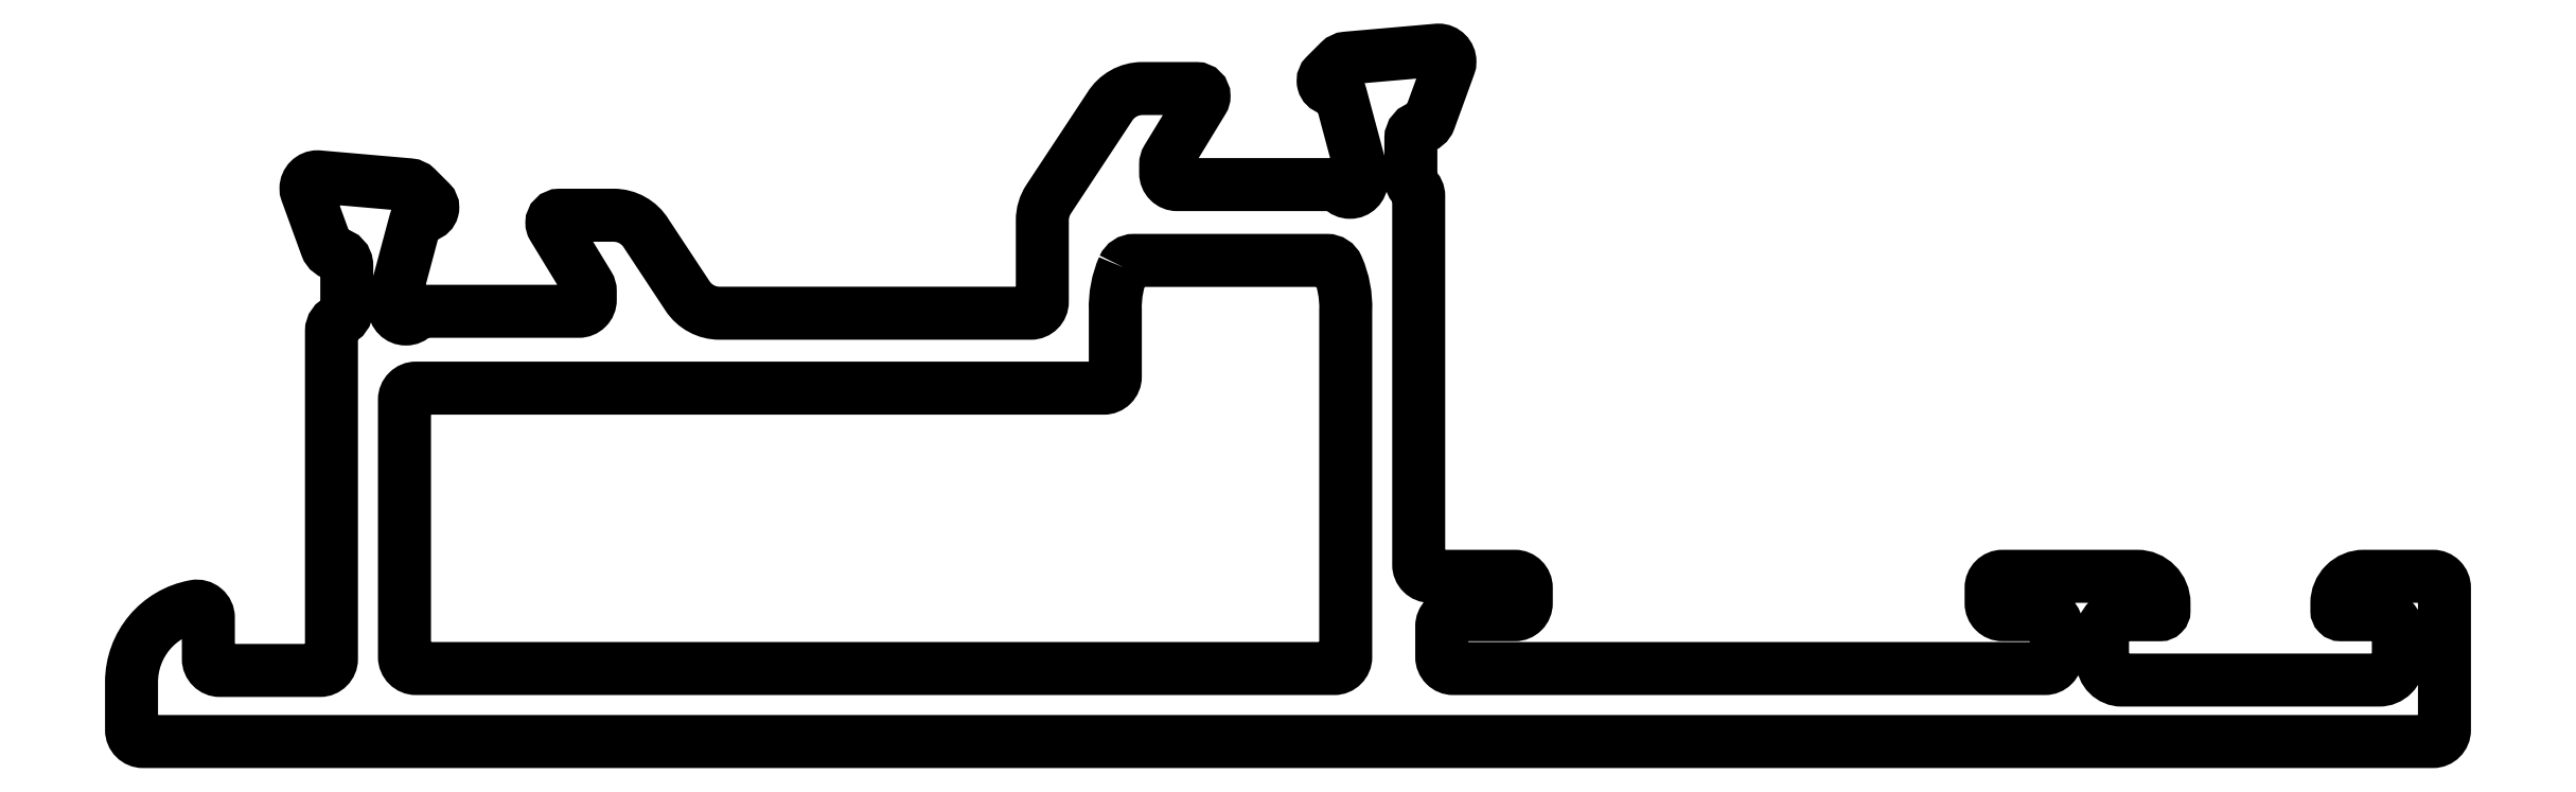
<metadata>
{"format":"dxf","ext":"dxf","renderer":"ezdxf+matplotlib","layout":"modelspace","background":"white","min_lineweight":24,"dpi":150}
</metadata>
<code>
0
SECTION
2
ENTITIES
0
POLYLINE
8
0
66
     1
10
0
20
0
30
0
0
VERTEX
8
0
10
940.7
20
409.3
30
0
42
-0.216
0
VERTEX
8
0
10
940.8
20
409.1
30
0
0
VERTEX
8
0
10
940.8
20
399.5
30
0
42
0.4142
0
VERTEX
8
0
10
941.1
20
399.2
30
0
0
VERTEX
8
0
10
943.3
20
399.2
30
0
42
-0.4142
0
VERTEX
8
0
10
943.6
20
398.9
30
0
0
VERTEX
8
0
10
943.6
20
398.5
30
0
42
-0.4142
0
VERTEX
8
0
10
943.3
20
398.2
30
0
0
VERTEX
8
0
10
941.7
20
398.2
30
0
42
0.4142
0
VERTEX
8
0
10
941.4
20
397.9
30
0
0
VERTEX
8
0
10
941.4
20
397.1
30
0
42
0.4142
0
VERTEX
8
0
10
941.7
20
396.8
30
0
0
VERTEX
8
0
10
957.1
20
396.8
30
0
42
0.4142
0
VERTEX
8
0
10
957.4
20
397.1
30
0
0
VERTEX
8
0
10
957.4
20
397.9
30
0
42
0.4142
0
VERTEX
8
0
10
957.1
20
398.2
30
0
0
VERTEX
8
0
10
956
20
398.2
30
0
42
-0.4142
0
VERTEX
8
0
10
955.7
20
398.5
30
0
0
VERTEX
8
0
10
955.7
20
398.9
30
0
42
-0.4142
0
VERTEX
8
0
10
956
20
399.2
30
0
0
VERTEX
8
0
10
957.4
20
399.2
30
0
0
VERTEX
8
0
10
959.5
20
399.2
30
0
42
-0.4142
0
VERTEX
8
0
10
960.2
20
398.5
30
0
0
VERTEX
8
0
10
960.2
20
398.3
30
0
42
-0.4142
0
VERTEX
8
0
10
960.1
20
398.2
30
0
0
VERTEX
8
0
10
959.1
20
398.2
30
0
42
0.4142
0
VERTEX
8
0
10
958.6
20
397.7
30
0
0
VERTEX
8
0
10
958.6
20
397
30
0
42
0.4142
0
VERTEX
8
0
10
959.1
20
396.5
30
0
0
VERTEX
8
0
10
965.8
20
396.5
30
0
42
0.4142
0
VERTEX
8
0
10
966.3
20
397
30
0
0
VERTEX
8
0
10
966.3
20
397.7
30
0
42
0.4142
0
VERTEX
8
0
10
965.8
20
398.2
30
0
0
VERTEX
8
0
10
964.8
20
398.2
30
0
42
-0.4142
0
VERTEX
8
0
10
964.7
20
398.3
30
0
0
VERTEX
8
0
10
964.7
20
398.5
30
0
42
-0.4142
0
VERTEX
8
0
10
965.4
20
399.2
30
0
0
VERTEX
8
0
10
967.2
20
399.2
30
0
42
-0.4142
0
VERTEX
8
0
10
967.5
20
398.9
30
0
0
VERTEX
8
0
10
967.5
20
395.2
30
0
42
-0.4142
0
VERTEX
8
0
10
967.2
20
394.9
30
0
0
VERTEX
8
0
10
907.6
20
394.9
30
0
42
-0.4142
0
VERTEX
8
0
10
907.3
20
395.2
30
0
0
VERTEX
8
0
10
907.3
20
396.4
30
0
42
-0.3632
0
VERTEX
8
0
10
908.9
20
398.4
30
0
42
-0.4672
0
VERTEX
8
0
10
909.3
20
398.1
30
0
0
VERTEX
8
0
10
909.3
20
397
30
0
42
0.4142
0
VERTEX
8
0
10
909.6
20
396.7
30
0
0
VERTEX
8
0
10
912.2
20
396.7
30
0
42
0.4142
0
VERTEX
8
0
10
912.5
20
397
30
0
0
VERTEX
8
0
10
912.5
20
405.6
30
0
42
-0.3171
0
VERTEX
8
0
10
912.7
20
405.9
30
0
42
0.3171
0
VERTEX
8
0
10
912.9
20
406.1
30
0
0
VERTEX
8
0
10
912.9
20
407.3
30
0
42
0.3892
0
VERTEX
8
0
10
912.6
20
407.6
30
0
42
-0.2918
0
VERTEX
8
0
10
912.3
20
407.8
30
0
0
VERTEX
8
0
10
911.8
20
409.2
30
0
42
-0.09164
0
VERTEX
8
0
10
911.8
20
409.3
30
0
42
-0.4142
0
VERTEX
8
0
10
912.1
20
409.6
30
0
42
-0.02182
0
VERTEX
8
0
10
912.1
20
409.6
30
0
0
VERTEX
8
0
10
914.5
20
409.4
30
0
42
-0.1763
0
VERTEX
8
0
10
914.7
20
409.3
30
0
0
VERTEX
8
0
10
915
20
408.9
30
0
42
-0.1989
0
VERTEX
8
0
10
915.1
20
408.8
30
0
42
-0.06554
0
VERTEX
8
0
10
915.1
20
408.7
30
0
42
-0.2679
0
VERTEX
8
0
10
915
20
408.6
30
0
0
VERTEX
8
0
10
914.8
20
408.5
30
0
42
0.2679
0
VERTEX
8
0
10
914.6
20
408.4
30
0
0
VERTEX
8
0
10
914.1
20
406.4
30
0
42
0.06554
0
VERTEX
8
0
10
914.1
20
406.3
30
0
0
VERTEX
8
0
10
914.1
20
406.2
30
0
42
0.4142
0
VERTEX
8
0
10
914.4
20
405.9
30
0
42
0.2134
0
VERTEX
8
0
10
914.6
20
406
30
0
42
-0.2134
0
VERTEX
8
0
10
914.8
20
406.1
30
0
0
VERTEX
8
0
10
918.9
20
406.1
30
0
42
0.4142
0
VERTEX
8
0
10
919.2
20
406.4
30
0
0
VERTEX
8
0
10
919.2
20
406.6
30
0
42
0.1379
0
VERTEX
8
0
10
919.2
20
406.8
30
0
0
VERTEX
8
0
10
918.2
20
408.3
30
0
42
-0.1379
0
VERTEX
8
0
10
918.2
20
408.4
30
0
42
-0.4142
0
VERTEX
8
0
10
918.4
20
408.6
30
0
0
VERTEX
8
0
10
919.8
20
408.6
30
0
42
-0.2614
0
VERTEX
8
0
10
920.7
20
408.1
30
0
0
VERTEX
8
0
10
921.7
20
406.5
30
0
42
0.2519
0
VERTEX
8
0
10
922.6
20
406
30
0
0
VERTEX
8
0
10
930.7
20
406
30
0
42
0.4142
0
VERTEX
8
0
10
931
20
406.3
30
0
0
VERTEX
8
0
10
931
20
408.5
30
0
42
-0.147
0
VERTEX
8
0
10
931.1
20
409
30
0
0
VERTEX
8
0
10
932.7
20
411.4
30
0
42
-0.2614
0
VERTEX
8
0
10
933.6
20
411.9
30
0
0
VERTEX
8
0
10
935
20
411.9
30
0
42
-0.4142
0
VERTEX
8
0
10
935.2
20
411.7
30
0
42
-0.1379
0
VERTEX
8
0
10
935.1
20
411.6
30
0
0
VERTEX
8
0
10
934.2
20
410.1
30
0
42
0.1379
0
VERTEX
8
0
10
934.2
20
409.9
30
0
0
VERTEX
8
0
10
934.2
20
409.7
30
0
42
0.4152
0
VERTEX
8
0
10
934.5
20
409.4
30
0
0
VERTEX
8
0
10
938.5
20
409.4
30
0
42
-0.2134
0
VERTEX
8
0
10
938.8
20
409.3
30
0
42
0.2134
0
VERTEX
8
0
10
939
20
409.2
30
0
42
0.4142
0
VERTEX
8
0
10
939.3
20
409.5
30
0
0
VERTEX
8
0
10
939.3
20
409.6
30
0
42
0.06554
0
VERTEX
8
0
10
939.3
20
409.7
30
0
0
VERTEX
8
0
10
938.7
20
411.7
30
0
42
0.2679
0
VERTEX
8
0
10
938.6
20
411.8
30
0
0
VERTEX
8
0
10
938.4
20
411.9
30
0
42
-0.2679
0
VERTEX
8
0
10
938.3
20
412
30
0
42
-0.06554
0
VERTEX
8
0
10
938.3
20
412.1
30
0
42
-0.1989
0
VERTEX
8
0
10
938.3
20
412.2
30
0
0
VERTEX
8
0
10
938.7
20
412.6
30
0
42
-0.1763
0
VERTEX
8
0
10
938.9
20
412.7
30
0
0
VERTEX
8
0
10
941.3
20
412.9
30
0
42
-0.02182
0
VERTEX
8
0
10
941.3
20
412.9
30
0
42
-0.4142
0
VERTEX
8
0
10
941.6
20
412.6
30
0
42
-0.09164
0
VERTEX
8
0
10
941.6
20
412.5
30
0
0
VERTEX
8
0
10
941
20
411.1
30
0
42
-0.2716
0
VERTEX
8
0
10
940.8
20
410.9
30
0
42
0.3678
0
VERTEX
8
0
10
940.6
20
410.6
30
0
0
VERTEX
8
0
10
940.6
20
409.5
30
0
42
0.216
0
VERTEX
8
0
10
940.7
20
409.3
30
0
0
SEQEND
8
0
0
POLYLINE
8
0
66
     1
10
0
20
0
30
0
70
     1
0
VERTEX
8
0
10
933.1
20
407.2
30
0
42
0.112
0
VERTEX
8
0
10
932.9
20
406.1
30
0
0
VERTEX
8
0
10
932.9
20
404.4
30
0
42
-0.4142
0
VERTEX
8
0
10
932.6
20
404.1
30
0
0
VERTEX
8
0
10
914.7
20
404.1
30
0
42
0.4142
0
VERTEX
8
0
10
914.4
20
403.8
30
0
0
VERTEX
8
0
10
914.4
20
397.1
30
0
42
0.4142
0
VERTEX
8
0
10
914.7
20
396.8
30
0
0
VERTEX
8
0
10
938.6
20
396.8
30
0
42
0.4142
0
VERTEX
8
0
10
938.9
20
397.1
30
0
0
VERTEX
8
0
10
938.9
20
406.1
30
0
42
0.112
0
VERTEX
8
0
10
938.7
20
407.2
30
0
42
0.2983
0
VERTEX
8
0
10
938.4
20
407.4
30
0
0
VERTEX
8
0
10
933.4
20
407.4
30
0
42
0.2983
0
SEQEND
8
0
0
ENDSEC
0
EOF

</code>
